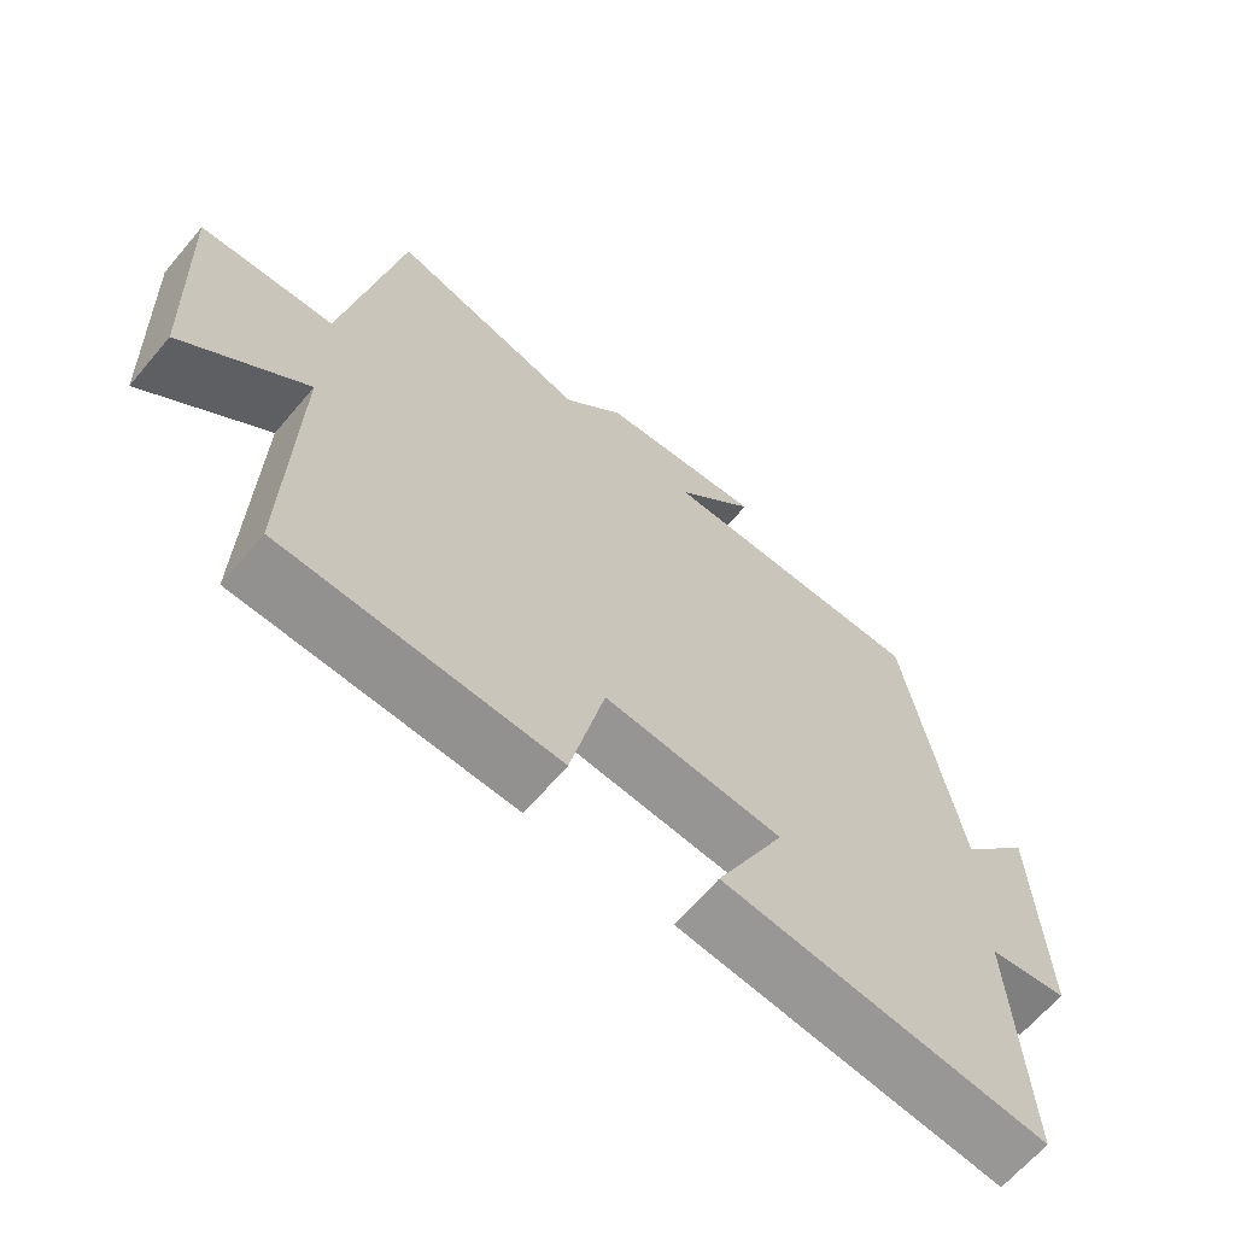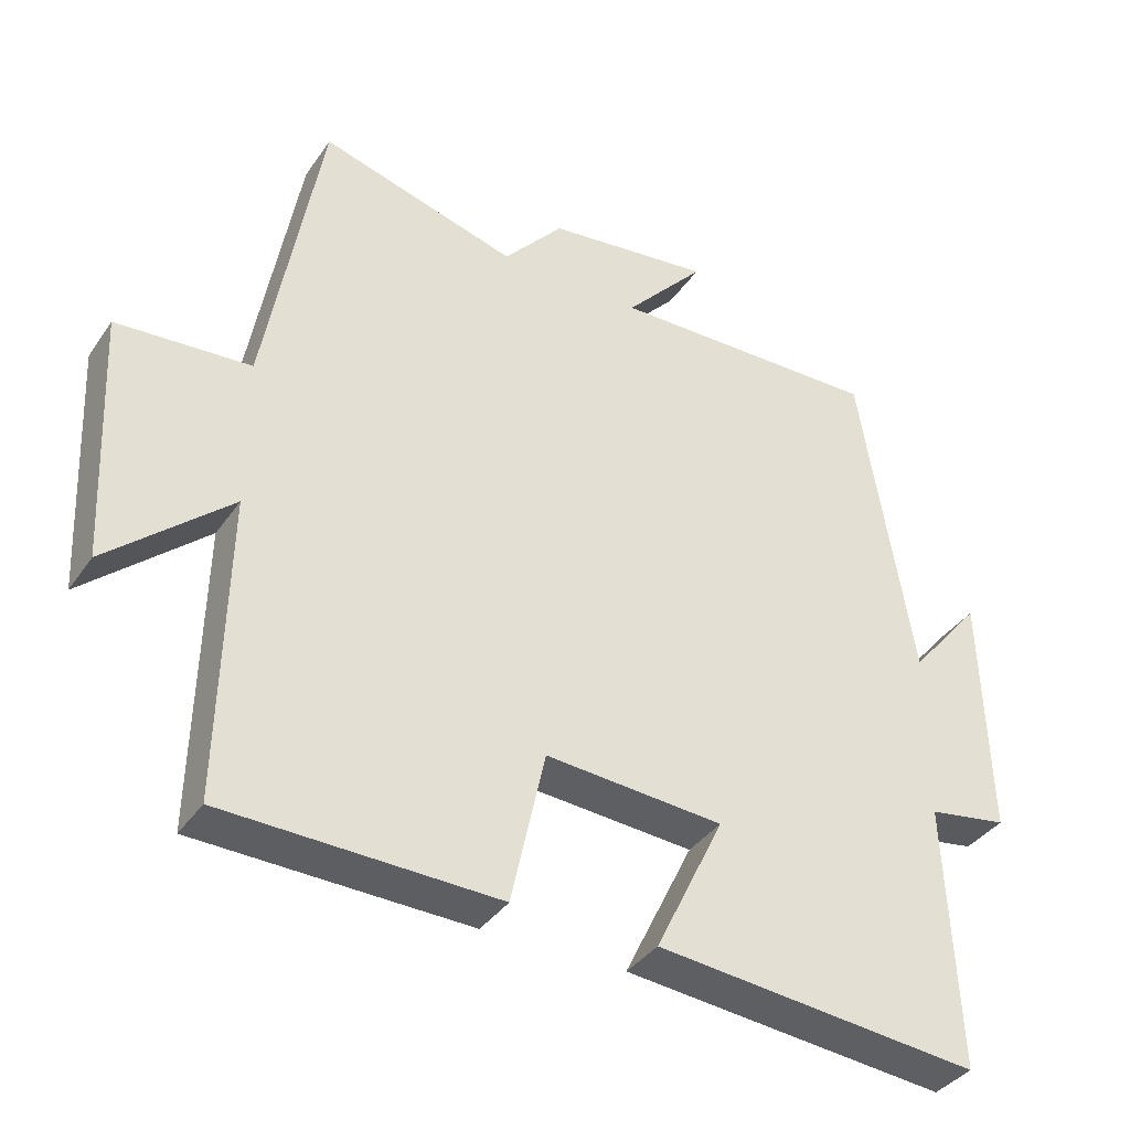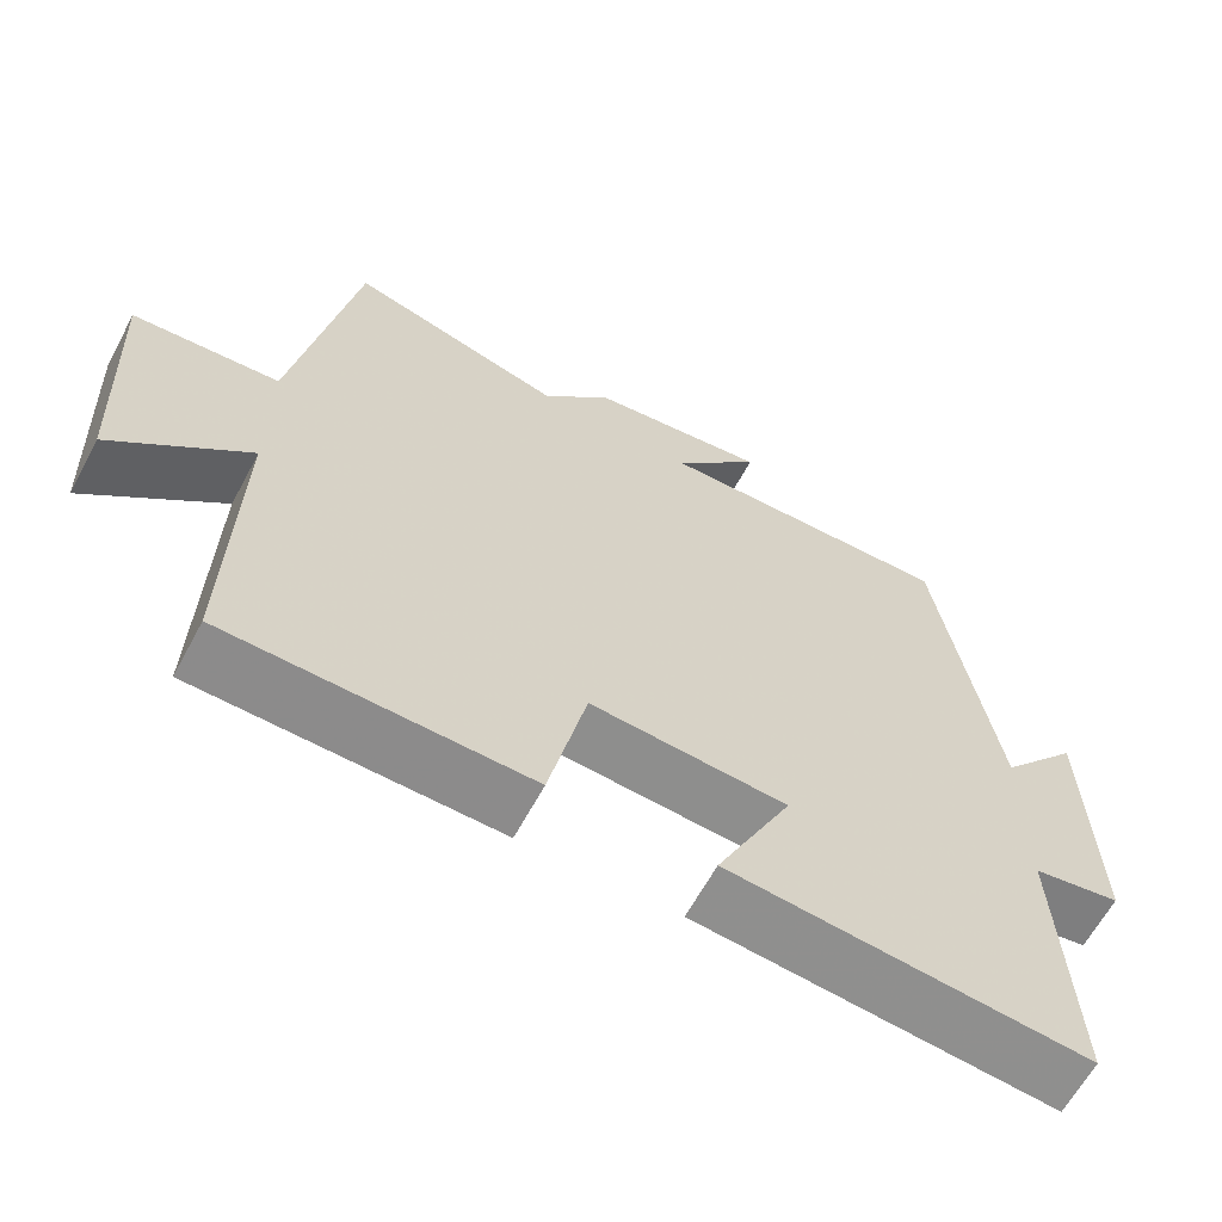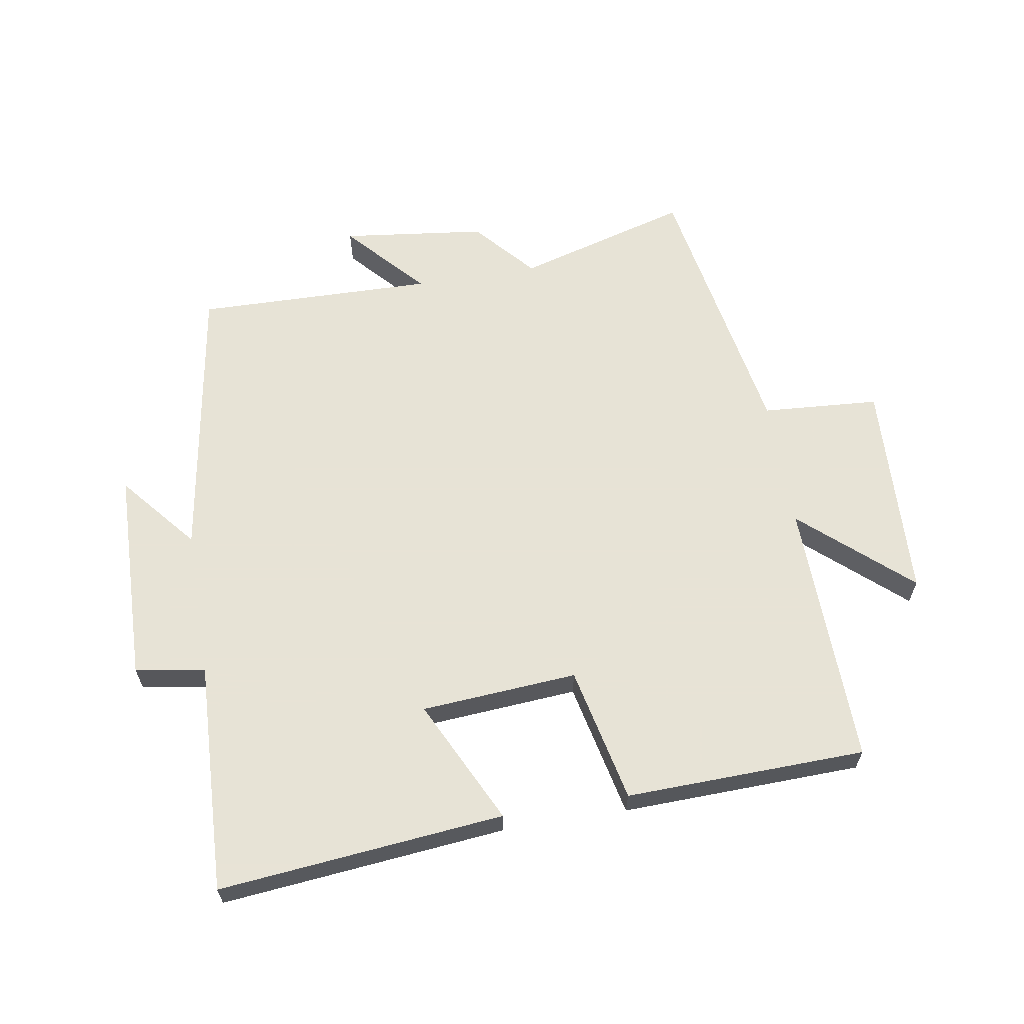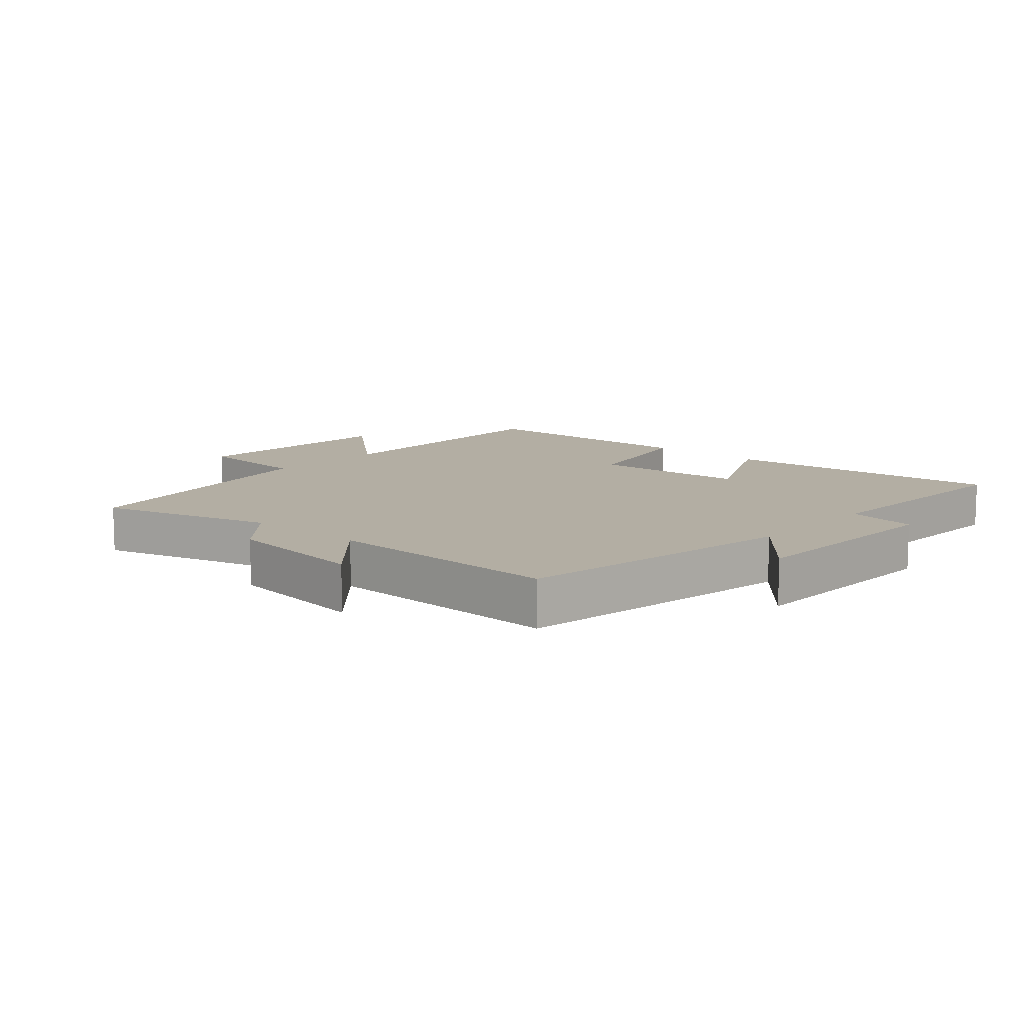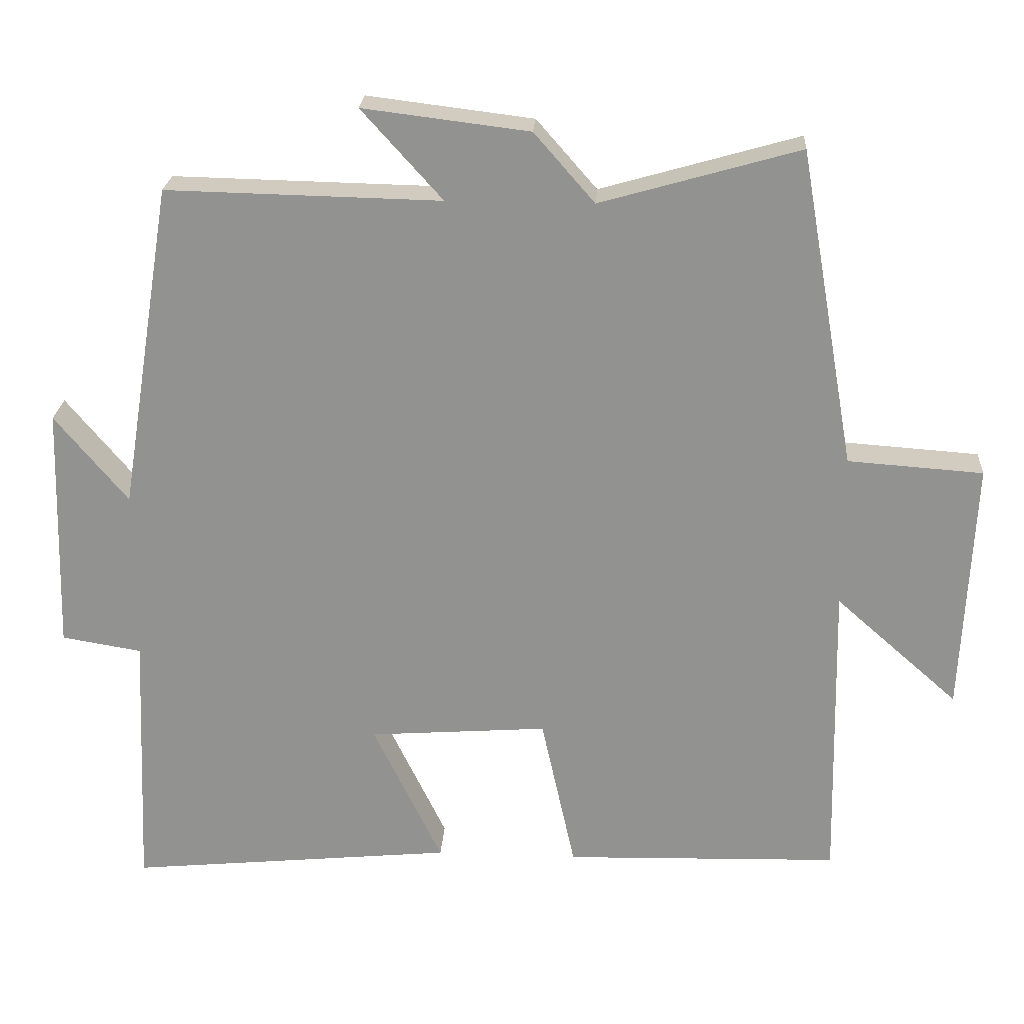
<metadata>
{"format":"obj","ext":"obj","renderer":"f3d","projection":"perspective","resolution":1024,"background":"white","views":[{"elev":-65.3,"azim":-40.3,"up":"+Z"},{"elev":-37.4,"azim":-30.5,"up":"+Z"},{"elev":-63.4,"azim":-28.3,"up":"+Z"},{"elev":62.6,"azim":170.5,"up":"+Y"},{"elev":11.0,"azim":41.8,"up":"+Y"},{"elev":23.2,"azim":-176.3,"up":"+Z"}]}
</metadata>
<code>
v 0.427 0.07 0.508
v 0.5 0.07 0.059
v 0.6 0.07 0.179
v 0.61 0.07 -0.161
v 0.5 0.07 -0.179
v 0.516 0.07 -0.544
v 0.067 0.07 -0.5
v 0.162 0.07 -0.304
v -0.084 0.07 -0.286
v -0.131 0.07 -0.5
v -0.509 0.07 -0.49
v -0.5 0.07 -0.069
v -0.669 0.07 -0.218
v -0.685 0.07 0.13
v -0.5 0.07 0.143
v -0.423 0.07 0.578
v -0.15 0.07 0.5
v -0.067 0.07 0.595
v 0.161 0.07 0.623
v 0.05 0.07 0.5
v 0.427 0 0.508
v 0.5 0 0.059
v 0.6 0 0.179
v 0.61 0 -0.161
v 0.5 0 -0.179
v 0.516 0 -0.544
v 0.067 0 -0.5
v 0.162 0 -0.304
v -0.084 0 -0.286
v -0.131 0 -0.5
v -0.509 0 -0.49
v -0.5 0 -0.069
v -0.669 0 -0.218
v -0.685 0 0.13
v -0.5 0 0.143
v -0.423 0 0.578
v -0.15 0 0.5
v -0.067 0 0.595
v 0.161 0 0.623
v 0.05 0 0.5
f 17 18 19 20
f 15 16 17
f 15 17 20
f 12 13 14 15
f 12 15 20 1
f 9 10 11 12
f 8 9 12 1
f 5 6 7 8
f 2 3 4 5
f 1 2 5 8
f 40 39 38 37
f 37 36 35
f 40 37 35
f 35 34 33 32
f 21 40 35 32
f 32 31 30 29
f 21 32 29 28
f 28 27 26 25
f 25 24 23 22
f 28 25 22 21
f 1 21 22 2
f 2 22 23 3
f 3 23 24 4
f 4 24 25 5
f 5 25 26 6
f 6 26 27 7
f 7 27 28 8
f 8 28 29 9
f 9 29 30 10
f 10 30 31 11
f 11 31 32 12
f 12 32 33 13
f 13 33 34 14
f 14 34 35 15
f 15 35 36 16
f 16 36 37 17
f 17 37 38 18
f 18 38 39 19
f 19 39 40 20
f 20 40 21 1

</code>
